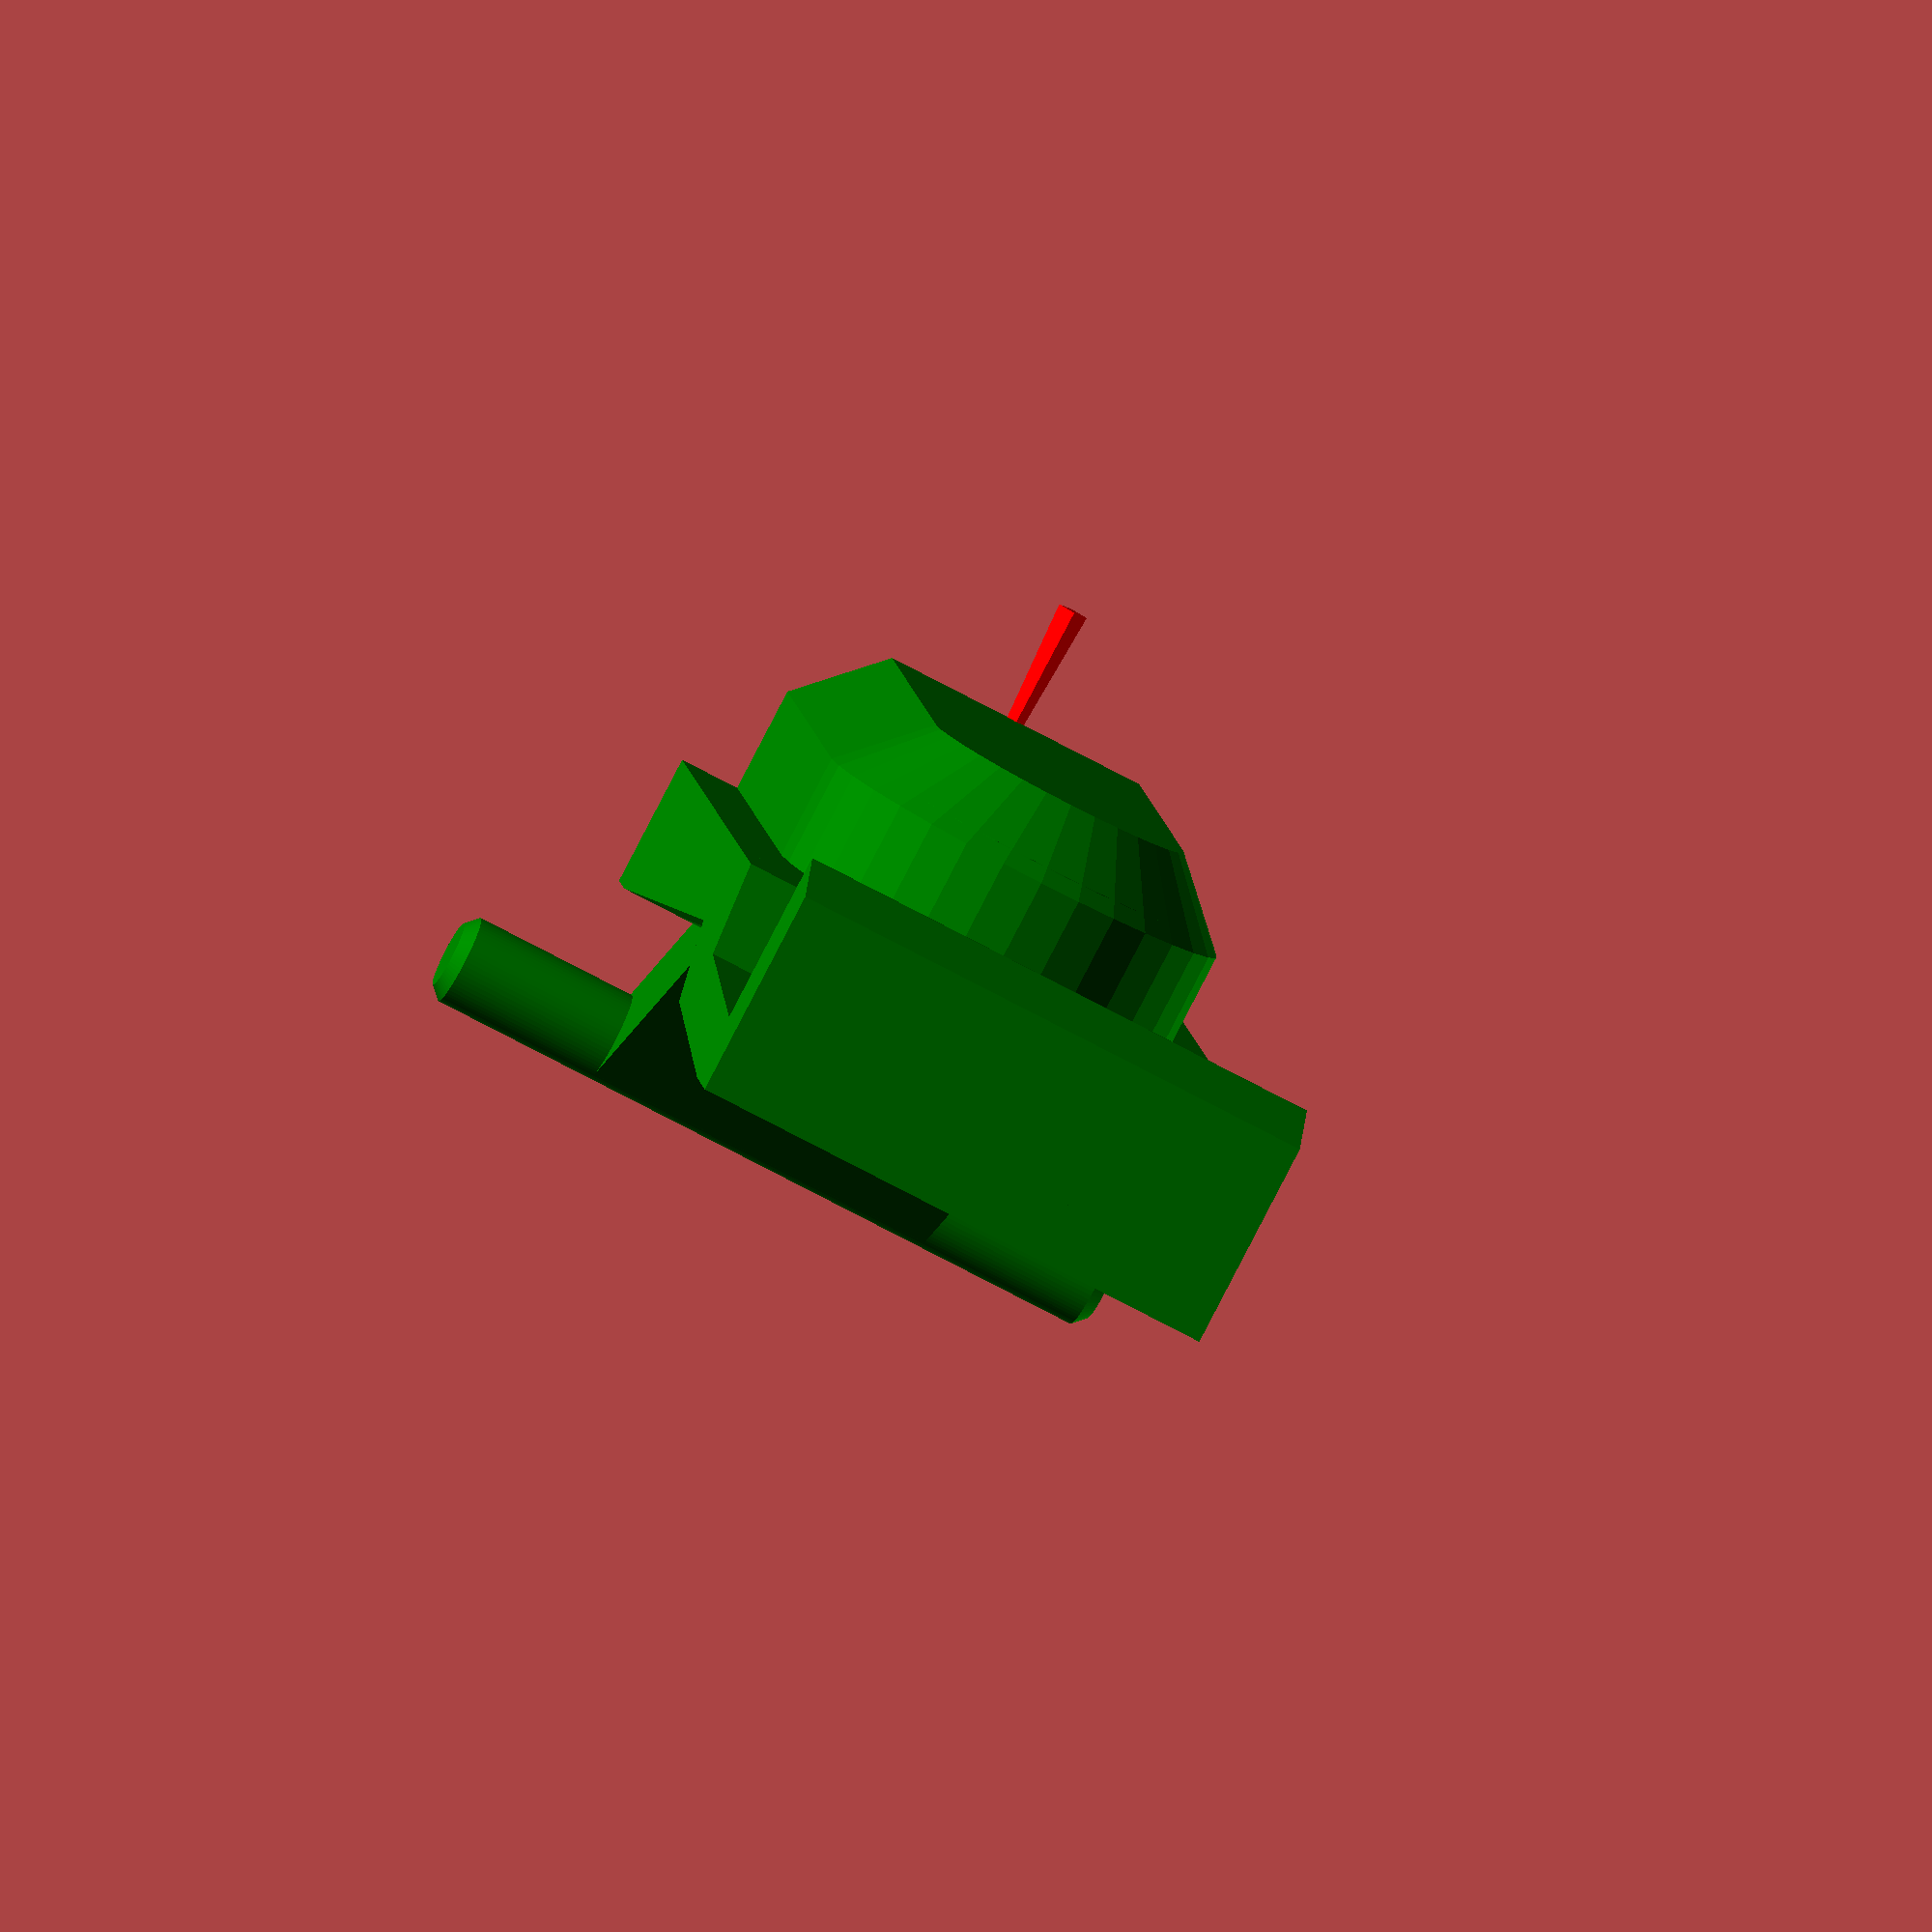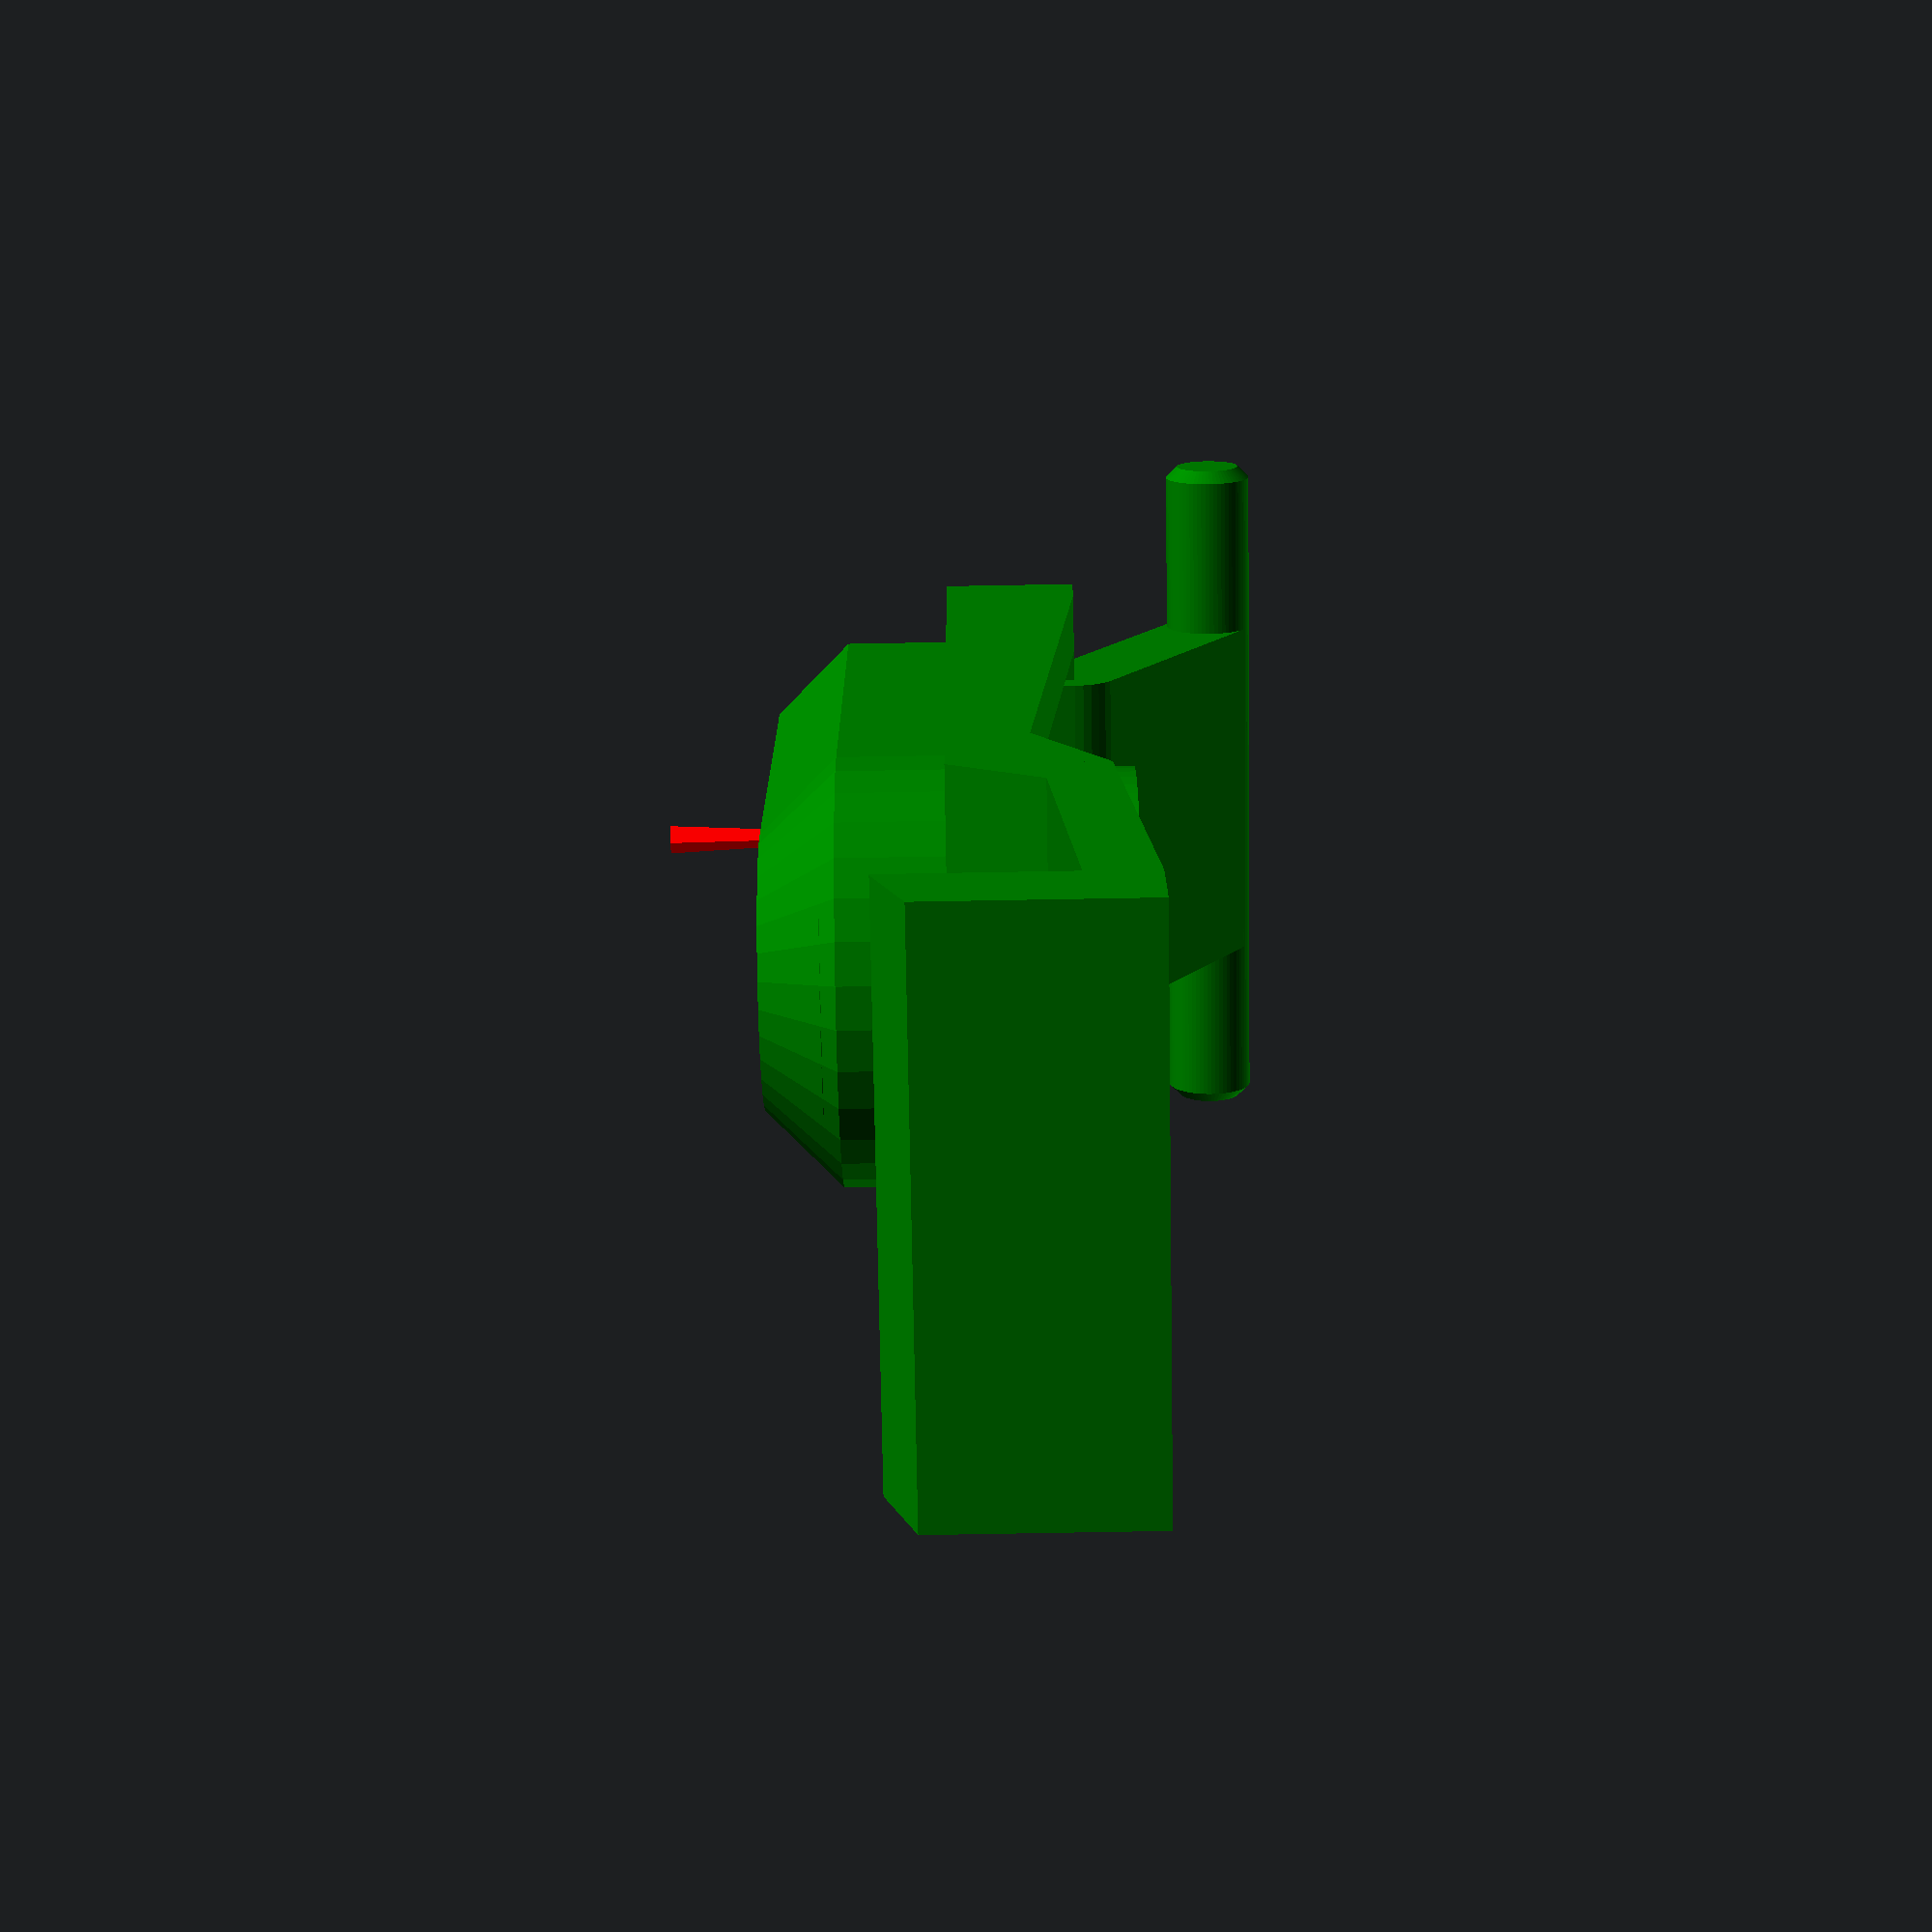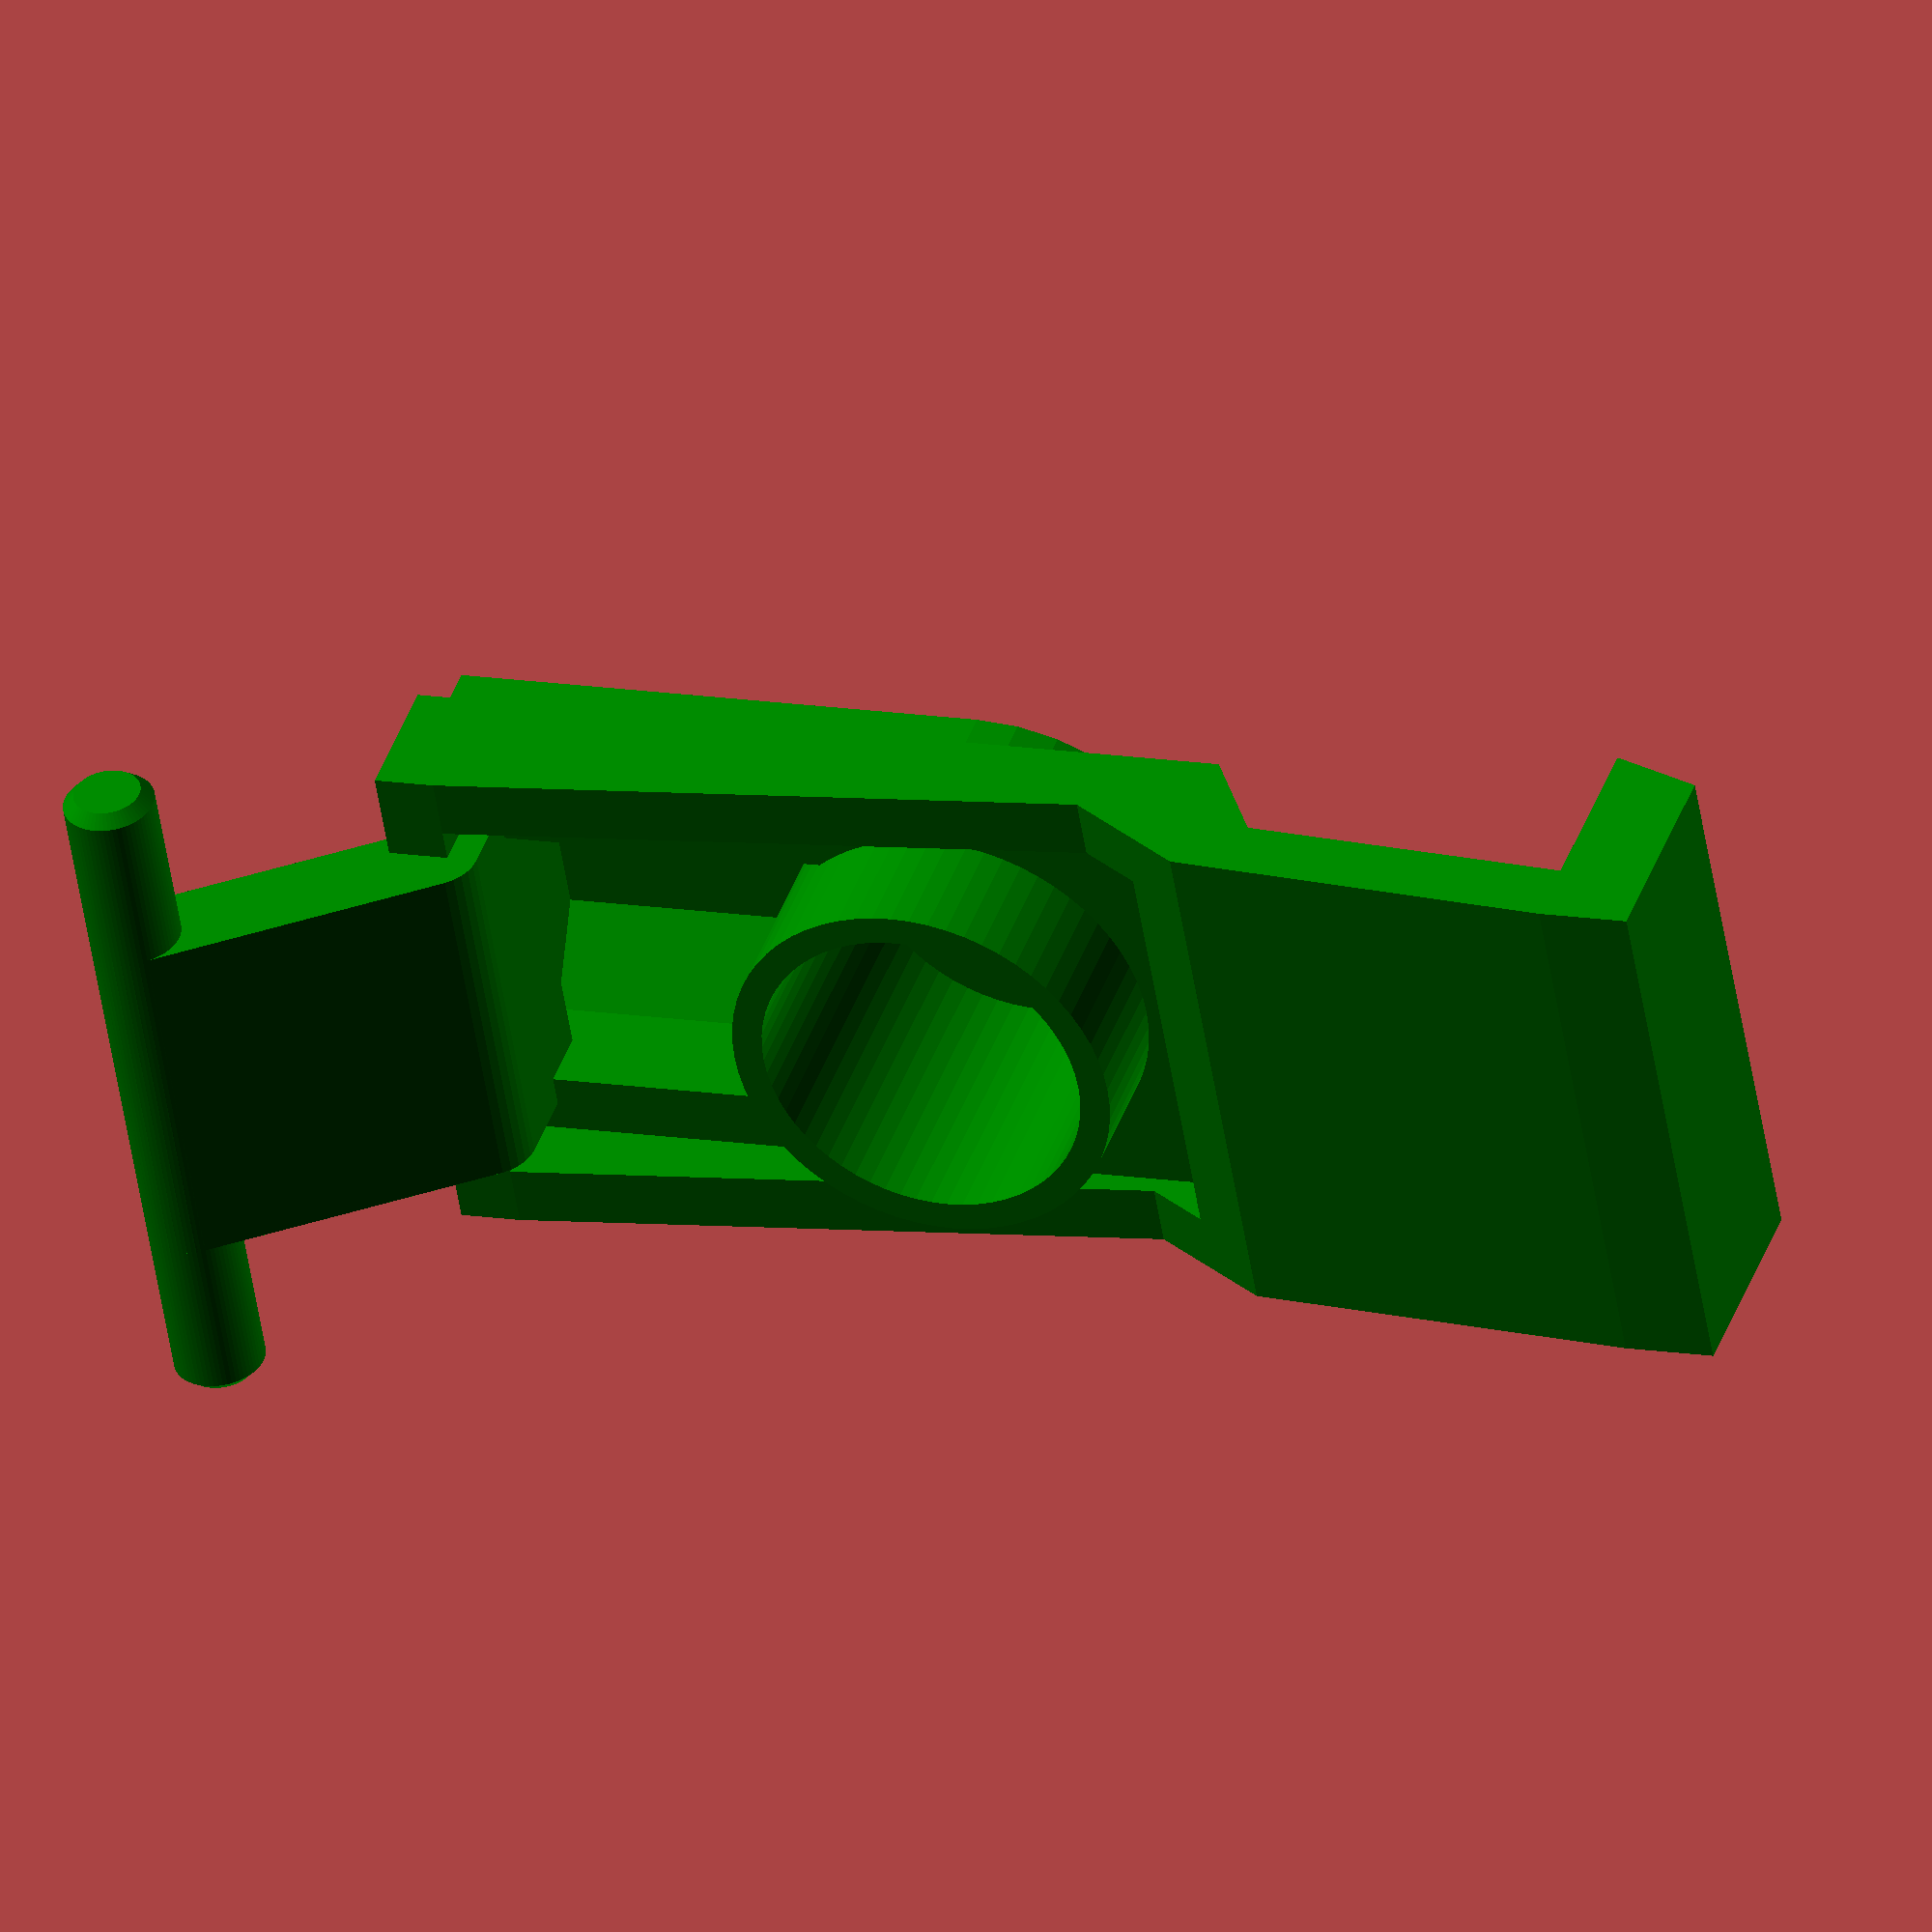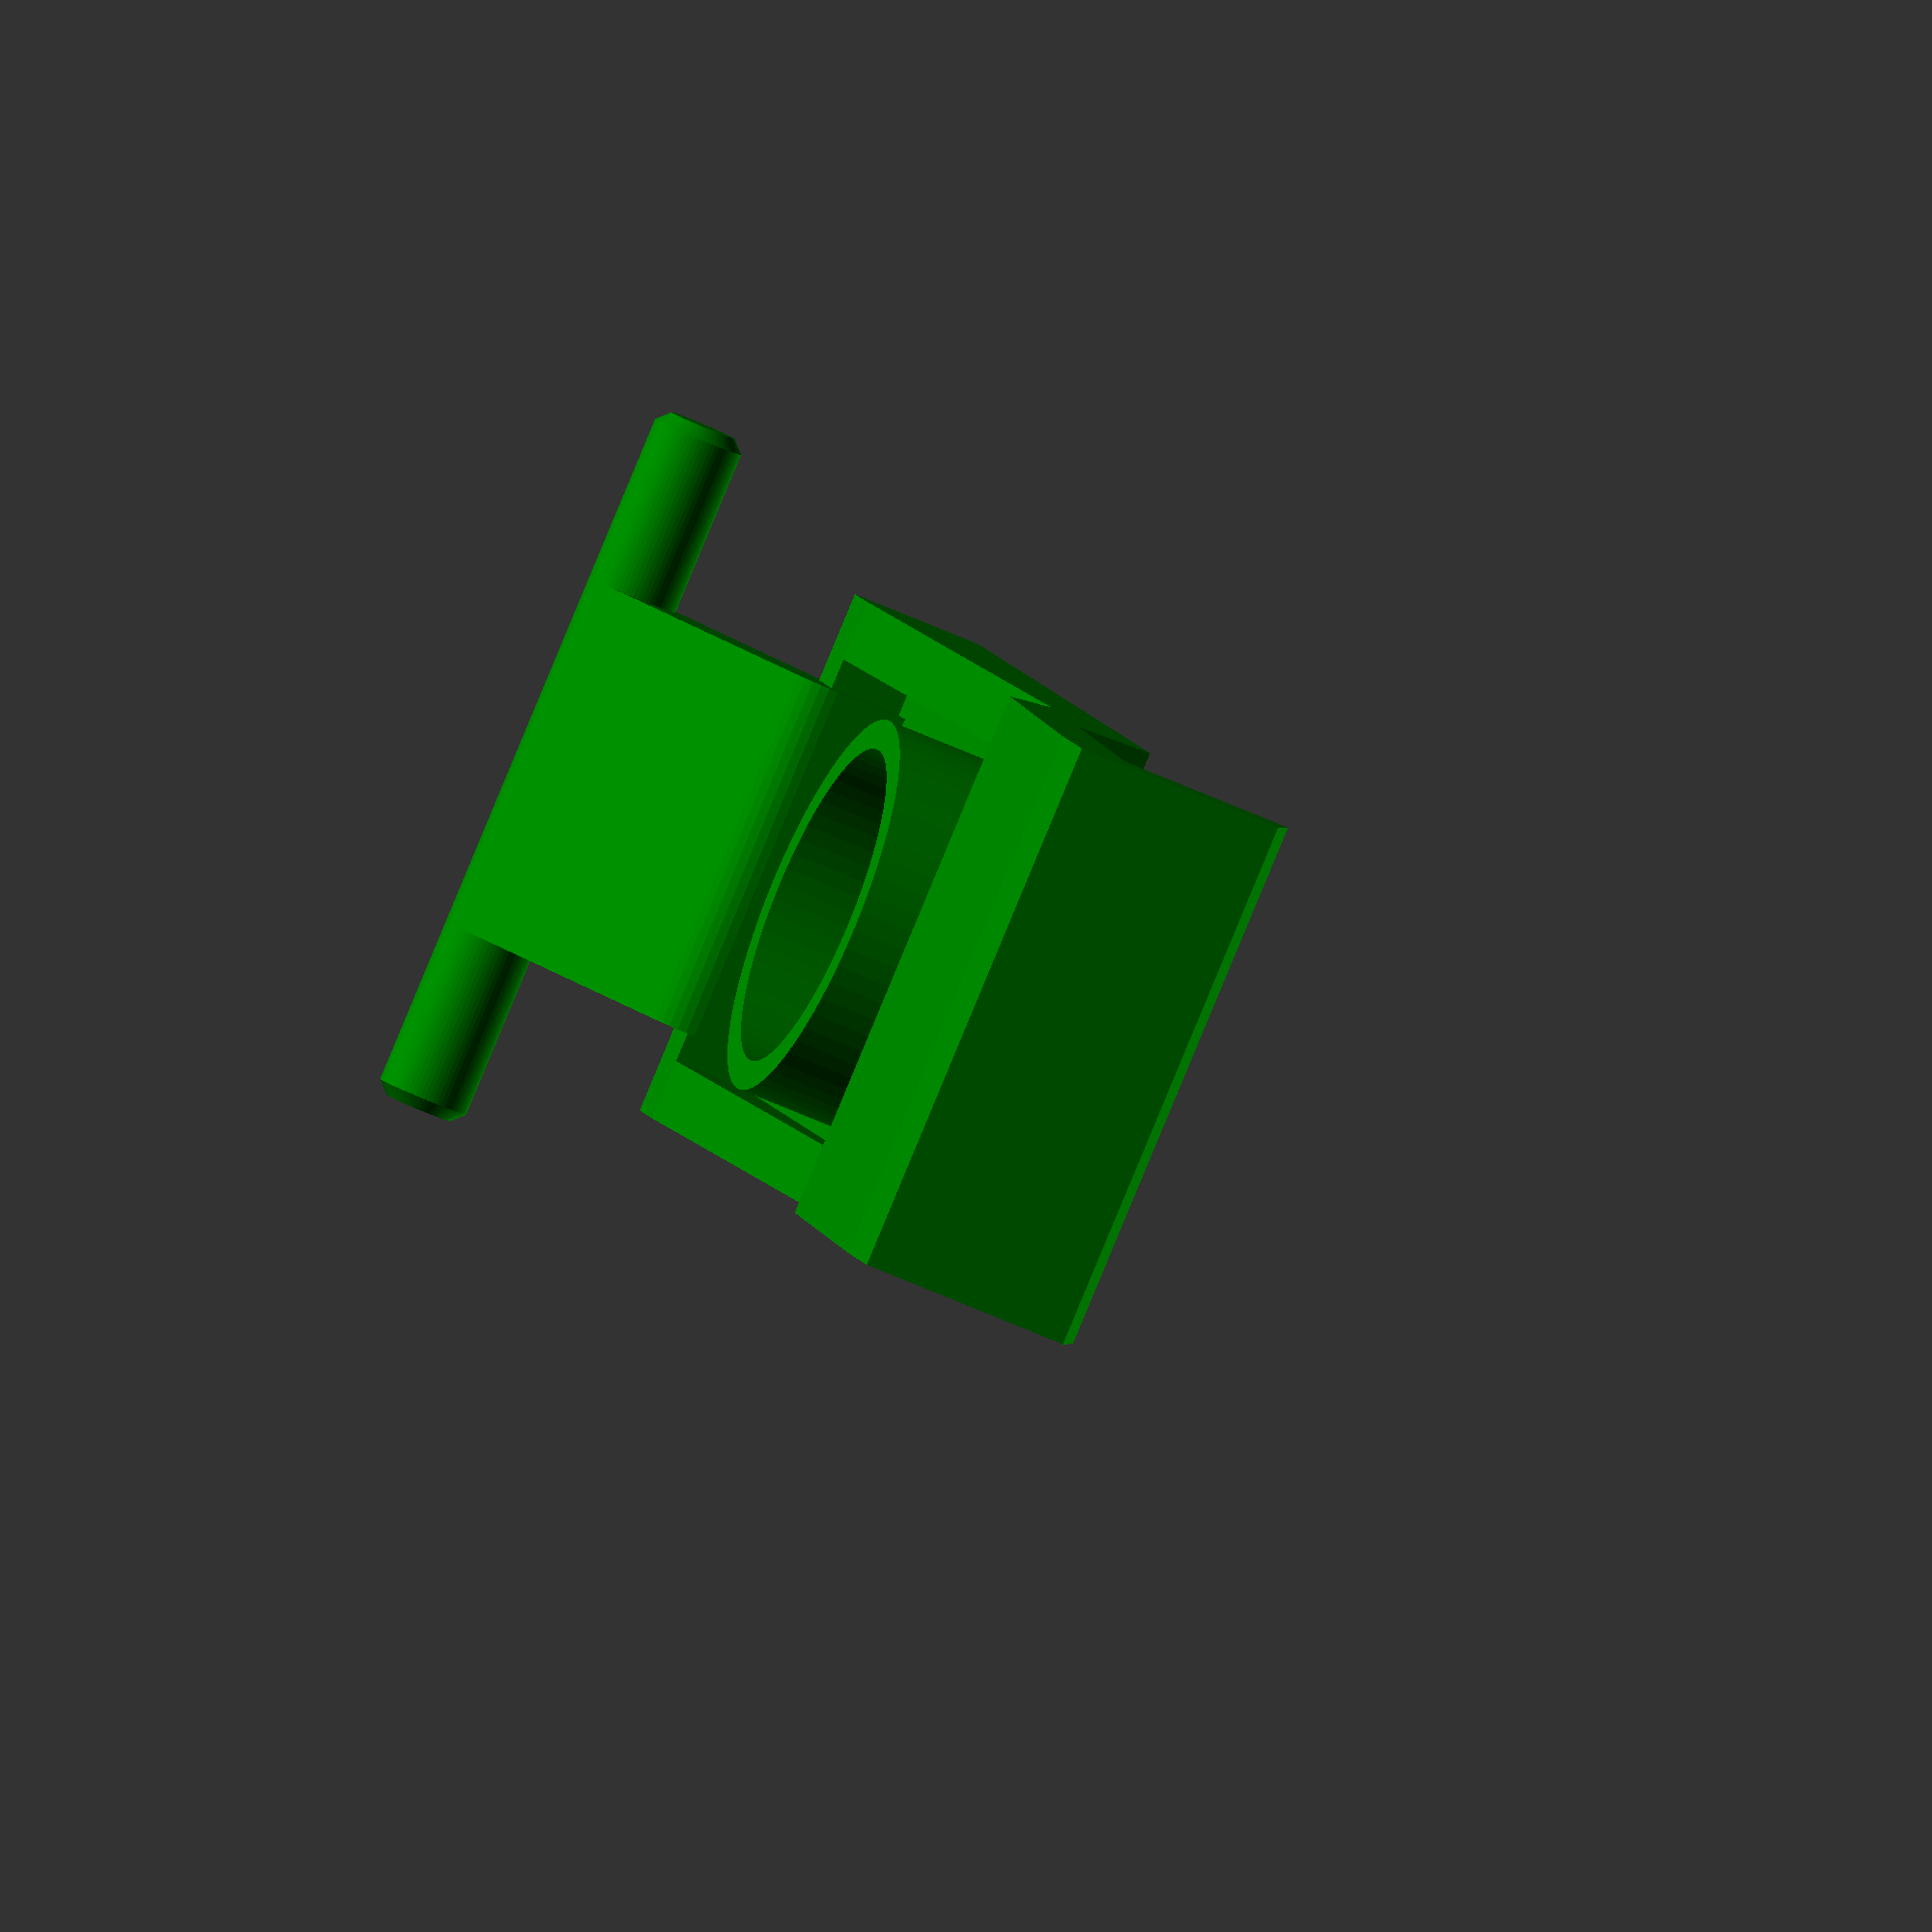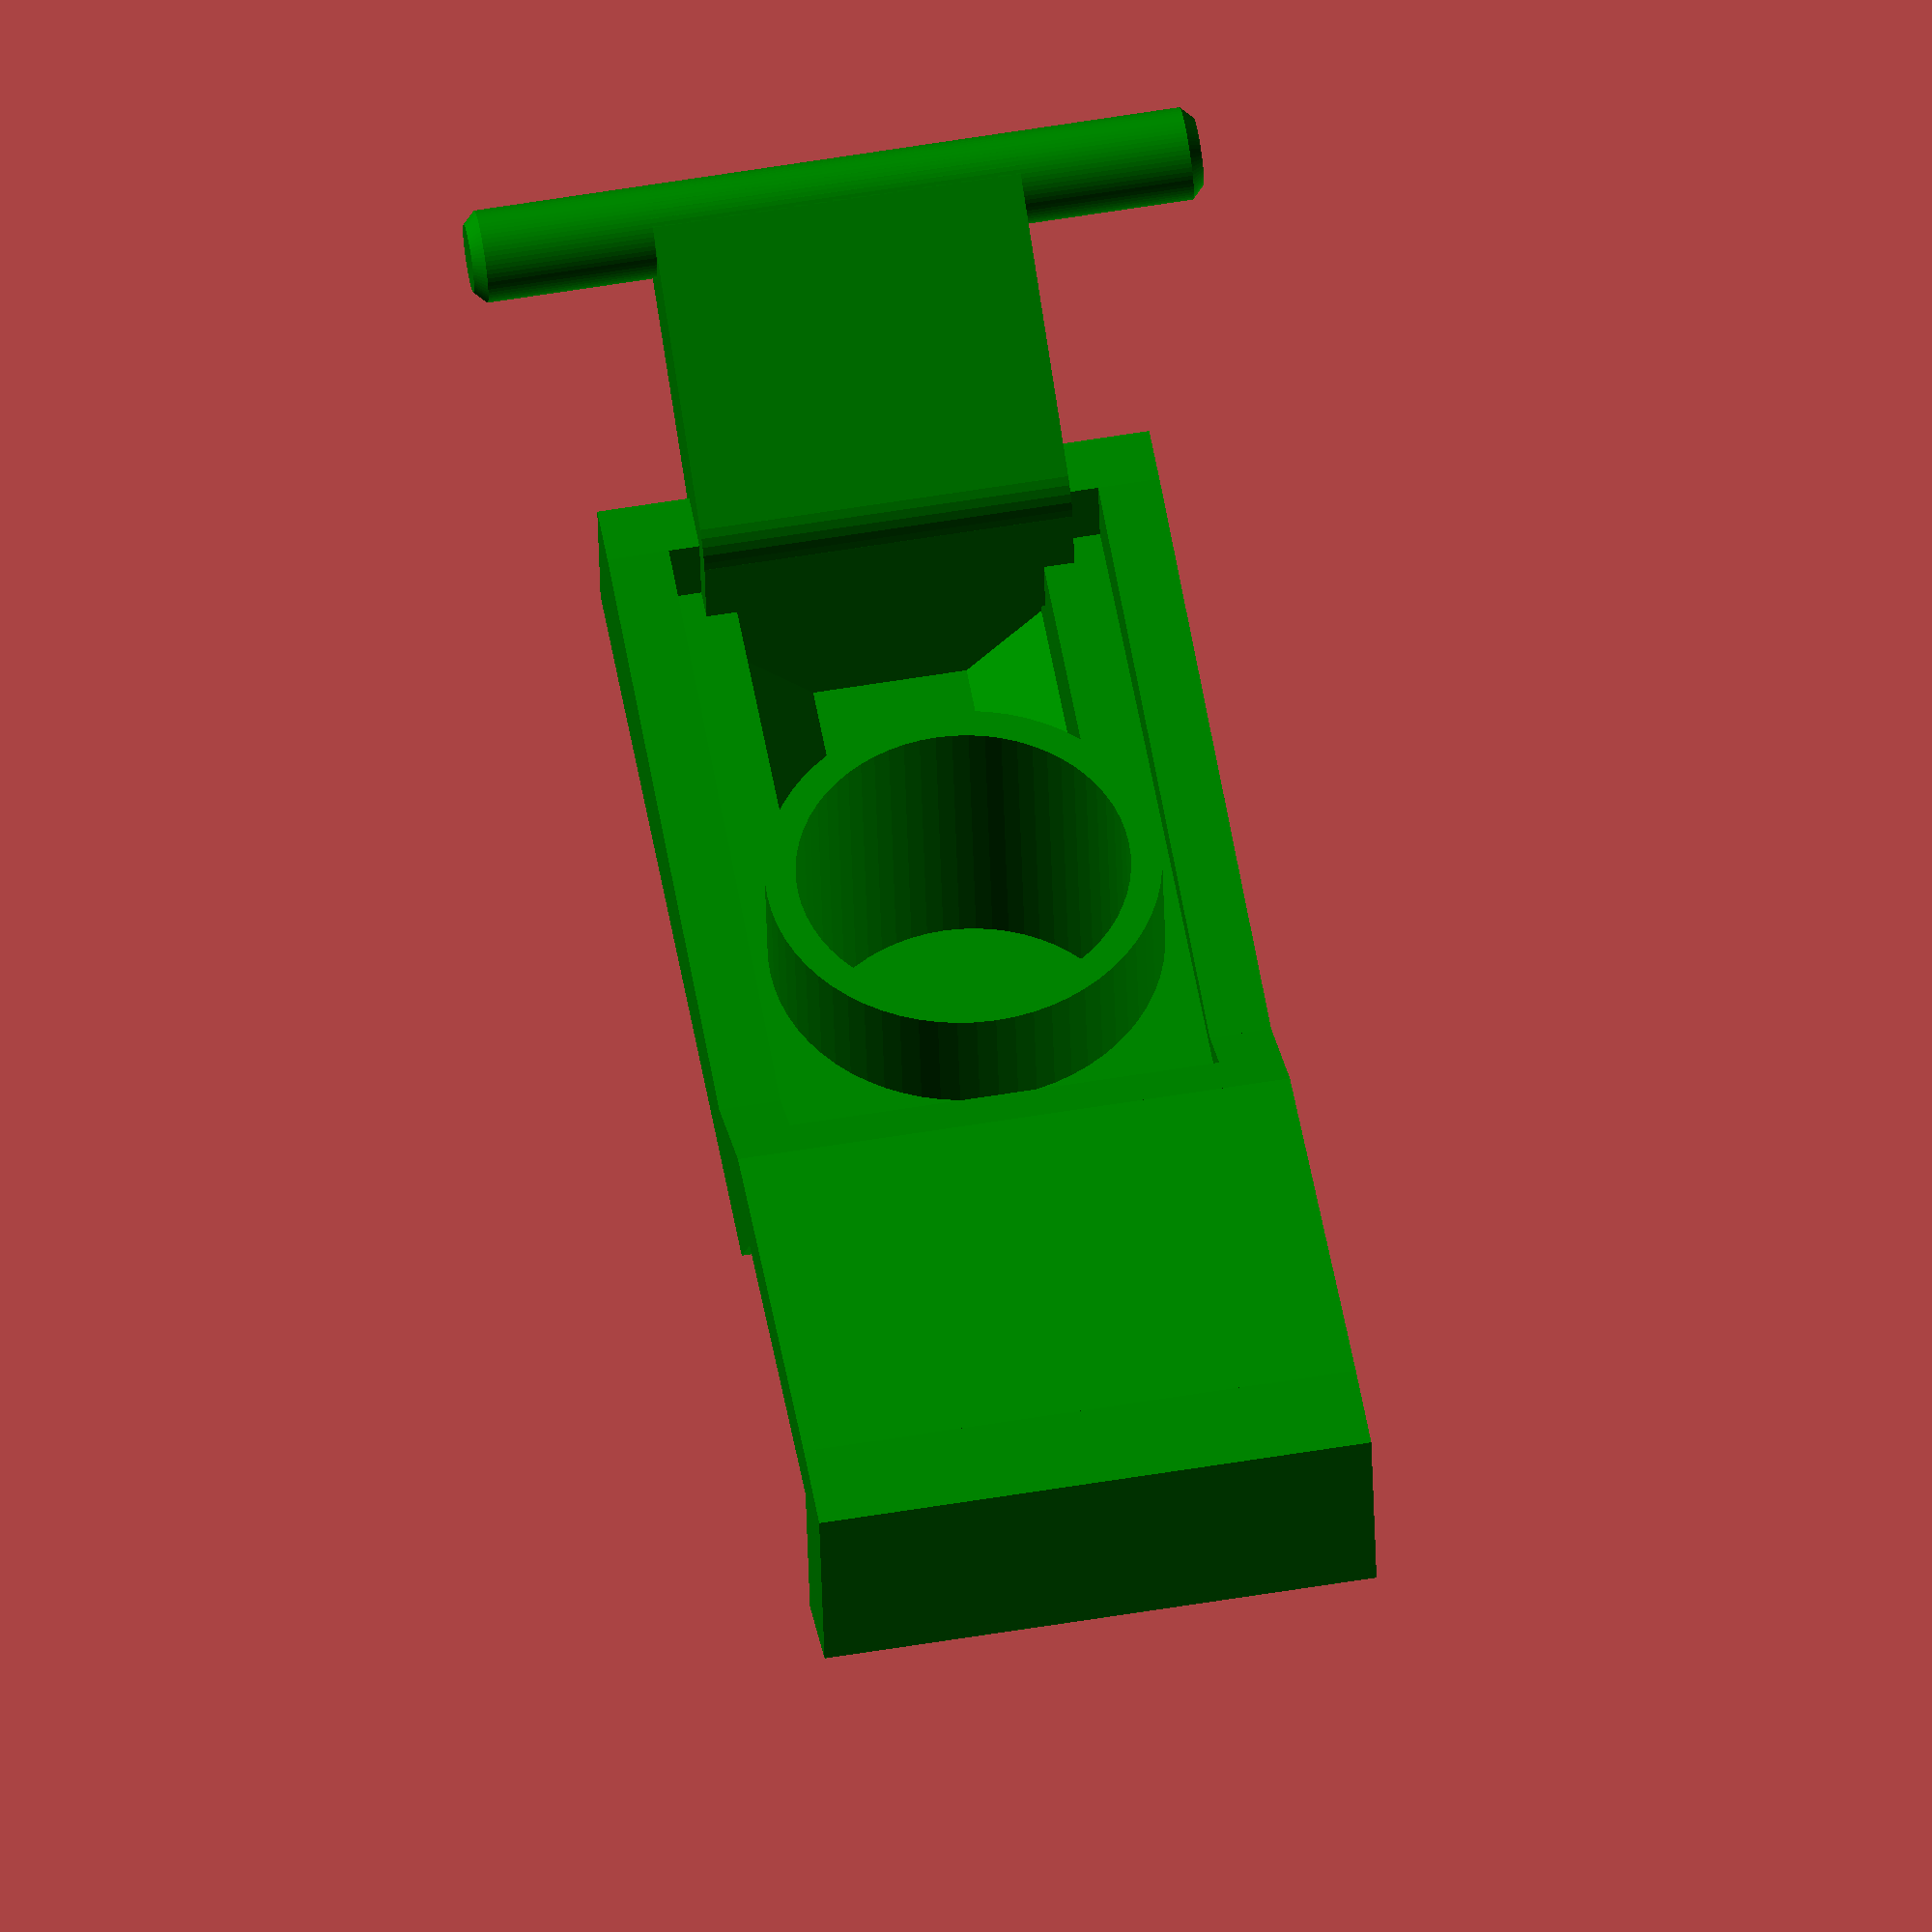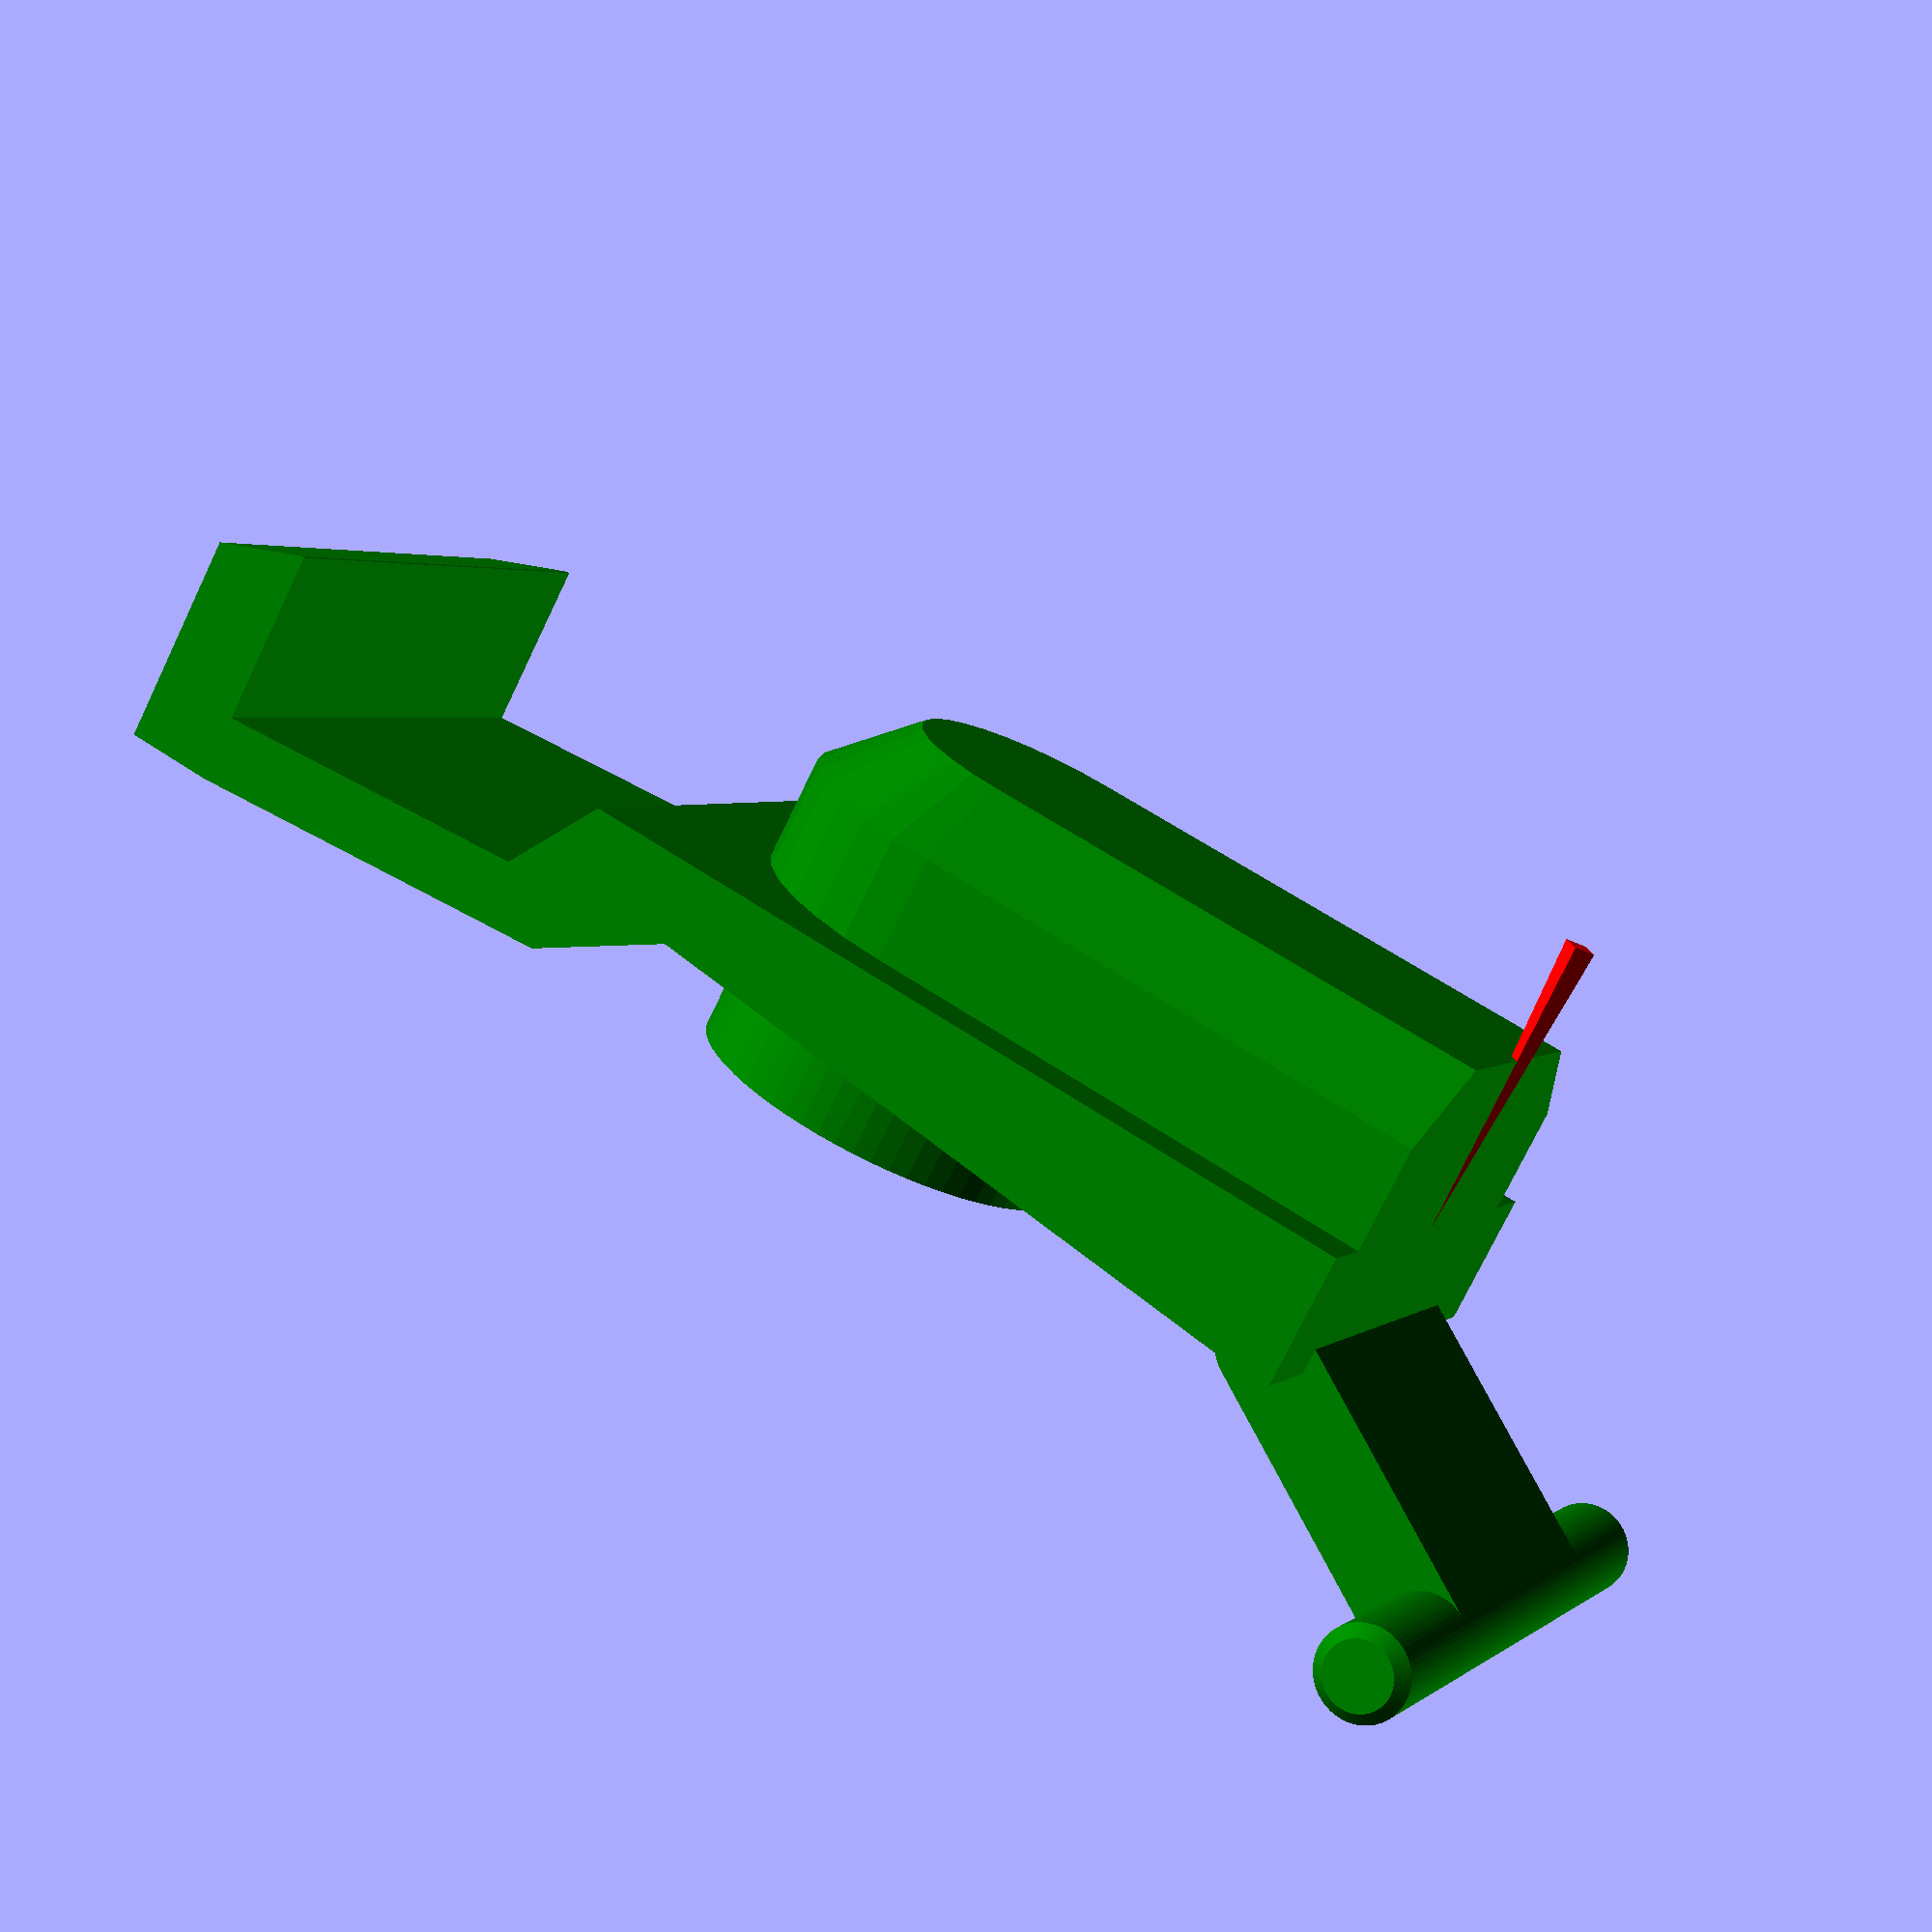
<openscad>
/**
 * Martin Egli
 * 2024-04-14
 */

module origin(col = "Red", h1 = 10, loc_res = 4) {
    color(col)
    cylinder(d1 = 0, d2 = 1, h = h1, $fn = loc_res);
}
module button1(show_origin = 1, col = "Green", loc_res = 32) {
    if(show_origin) {
        origin();
    }
    color(col) {
        difference() {
            union() {
                difference() {
                    union() {
                        // button
                        hull() {
                            translate([-1, -14/2, 0])
                            cube([1, 14, 3.5]);
                            translate([-1, -(14-5)/2, 0])
                            cube([1, (14-5), 6]);
                            translate([-(24.7-7), 0, 0])
                            cylinder(d = (14-5), h = 6, $fn = loc_res);
                            translate([-(24.7-7), 0, 0])
                            cylinder(d = 14, h = 3.5, $fn = loc_res);
                        }
                        // main part
                        hull() {
                            translate([-27.5, -18/2, -2.6])
                            cube([4, 18, 2.6]);
                            translate([-29.5, -18/2, -5])
                            cube([2, 18, 2]);
                        }
                        hull() {
                            translate([-29.5, -18/2, -5])
                            cube([2, 18, 2]);
                            translate([-43.5, -18/2, -6])
                            cube([3, 18, 2]);
                        }
                        // latch
                        hull() {
                            translate([-(43.5-2.9), -18/2, -6])
                            cube([0.1, 18, 8]);
                            translate([-43.5, -18/2, -6])
                            cube([3, 18, 7]);
                        }
                        hull() {
                            translate([-(27.5-4), -18/2, -2.6])
                            cube([4, 18, 2.6]);
                            translate([-2, -18/2, -4.4])
                            cube([2, 18, 4.4]);
                        }
                    }

                    // cut out to make part hollow
                    // button
                    translate([0, 0, -2])
                    hull() {
                        translate([-(2+1), -(14-4)/2, -0.5])
                        cube([1, (14-4), 3.5+0.5]);
                        translate([-(2+1), -(14-5-4)/2, -0.5])
                        cube([1, (14-5-4), 6+0.5]);
                        translate([-(24.7-7), 0, -0.5])
                        cylinder(d = (14-5-4), h = 6+0.5, $fn = loc_res);
                        translate([-(24.7-7), 0, -0.5])
                        cylinder(d = 14-4, h = 3.5+0.5, $fn = loc_res);
                    }
                    // main body
                    translate([-(27.5-2), -(18-4)/2, -6])
                    cube([(27.5-4), (18-4), 4]);
                }
                // spring holder, measured d = 12.4 -> 0.8 mm wall thickness, not enough -> 1 mm
                translate([-(24-12.4/2),0,-6])
                cylinder(d = (10.8+2), h = 10, $fn = loc_res*2);
            }
            // spring holder bore: 10.8 mm
            translate([-(24-12.4/2),0,-(6+1)])
            cylinder(d = 10.8, h = 10+1, $fn = loc_res*2);
        }
        // pivot at the back
        translate([7, -23.8/2, -(11-3/2)])
        rotate([-90, 0, 0])
        // with temper
        hull() {
            translate([0, 0, +0.4])
            cylinder(d = 3, h = 23.0, $fn = loc_res*2);
            translate([0, 0, +0.0])
            cylinder(d = 2.2, h = 23.8, $fn = loc_res*2);
        }
        // connect to pivot
        hull() {
            translate([-3, -12/2, -3])
            cube([3, 12, 3]);
            translate([-3/2, -12/2, -4.4])
            rotate([-90, 0, 0])
            cylinder(d = 3, h = 12, $fn = loc_res);
        }
        hull() {
            translate([-3/2, -12/2, -4.4])
            rotate([-90, 0, 0])
            cylinder(d = 3, h = 12, $fn = loc_res);
            translate([7, -12/2, -(11-3/2)])
            rotate([-90, 0, 0])
            cylinder(d = 3, h = 12, $fn = loc_res);
        }
    }
}

button1();
//button1(0, "LightBlue", 64); // print 1x
</openscad>
<views>
elev=265.4 azim=84.8 roll=207.5 proj=o view=solid
elev=78.2 azim=273.7 roll=91.0 proj=p view=solid
elev=318.8 azim=9.4 roll=198.3 proj=o view=solid
elev=237.3 azim=117.6 roll=295.7 proj=o view=solid
elev=38.4 azim=279.5 roll=181.4 proj=o view=wireframe
elev=255.1 azim=206.0 roll=205.7 proj=p view=solid
</views>
